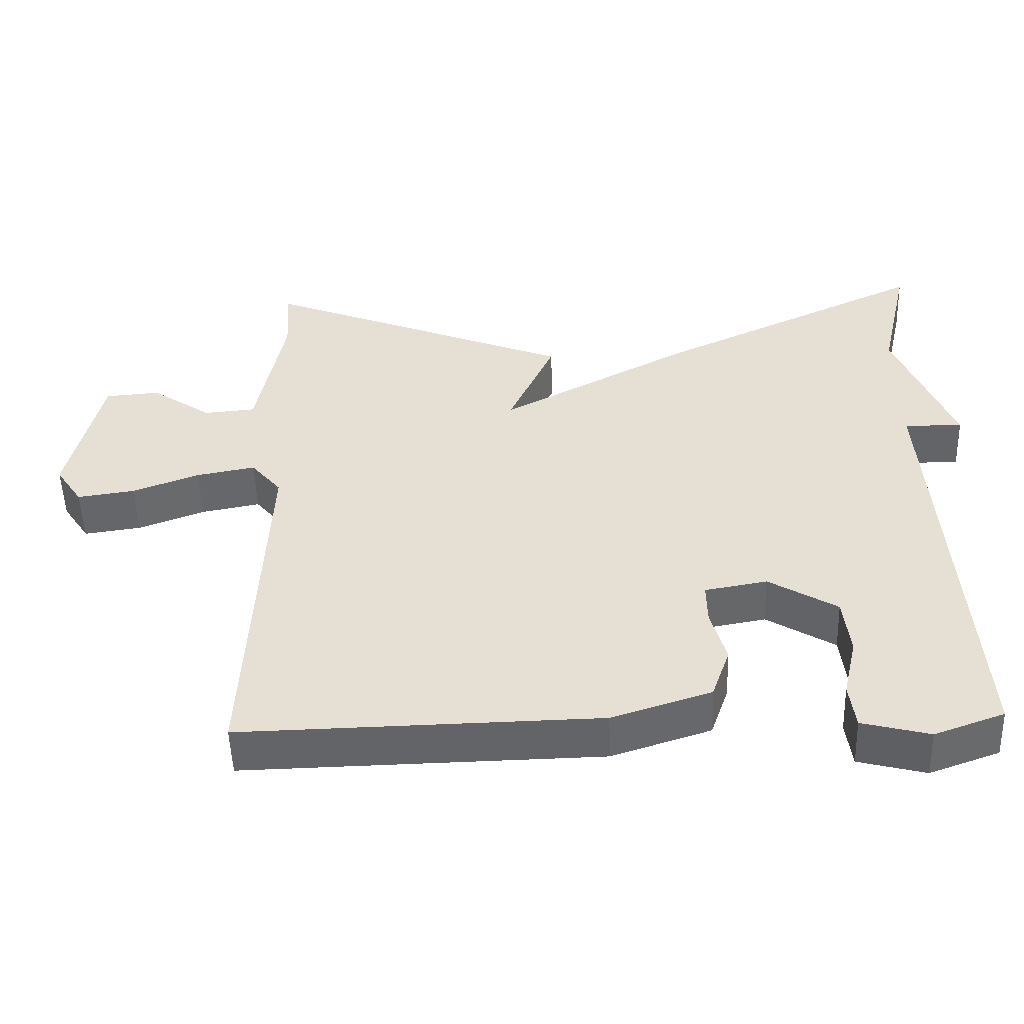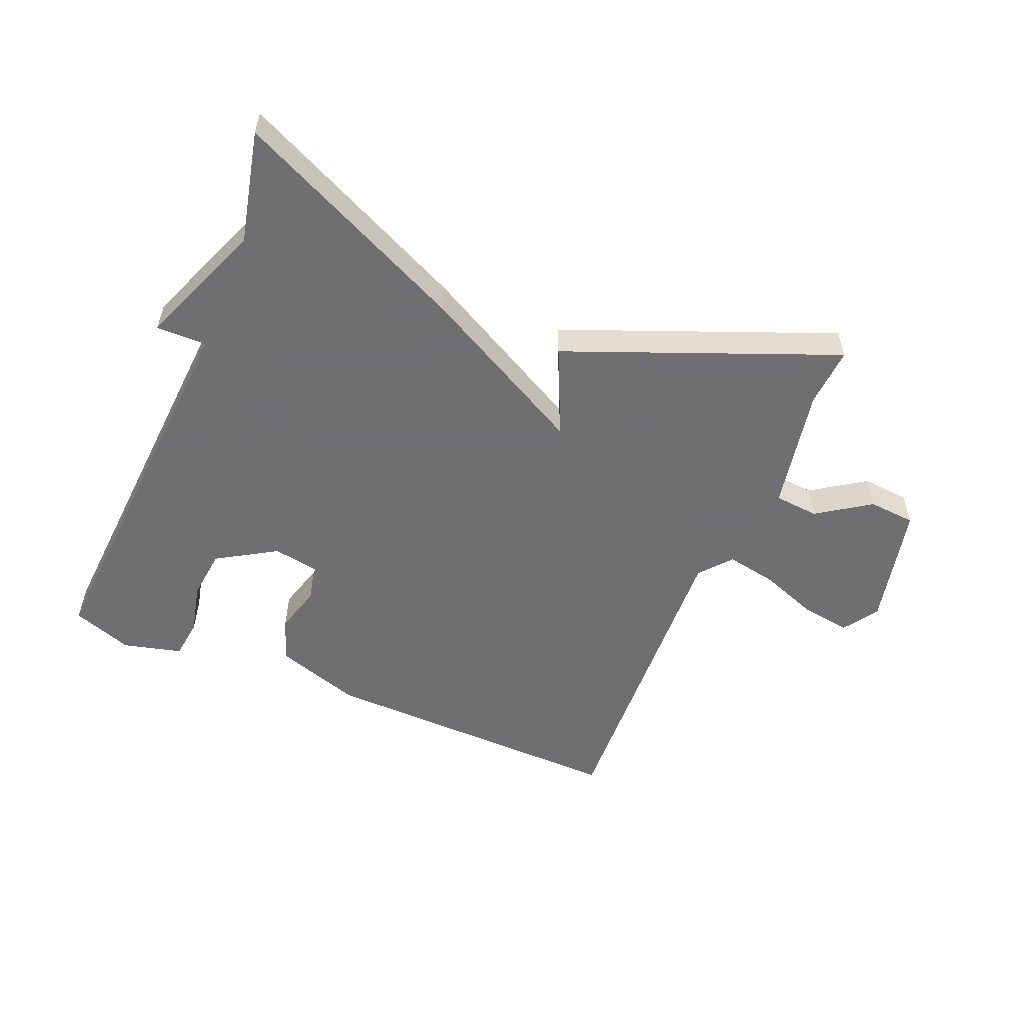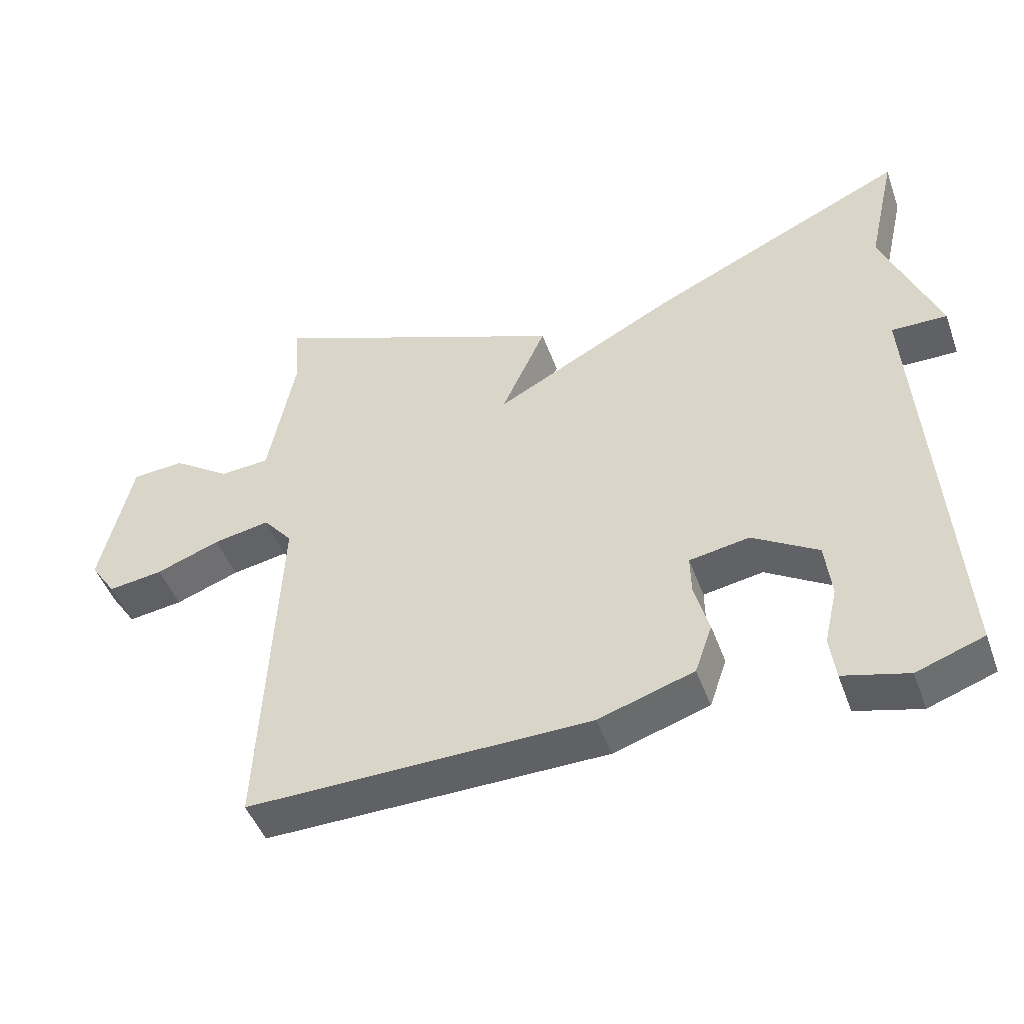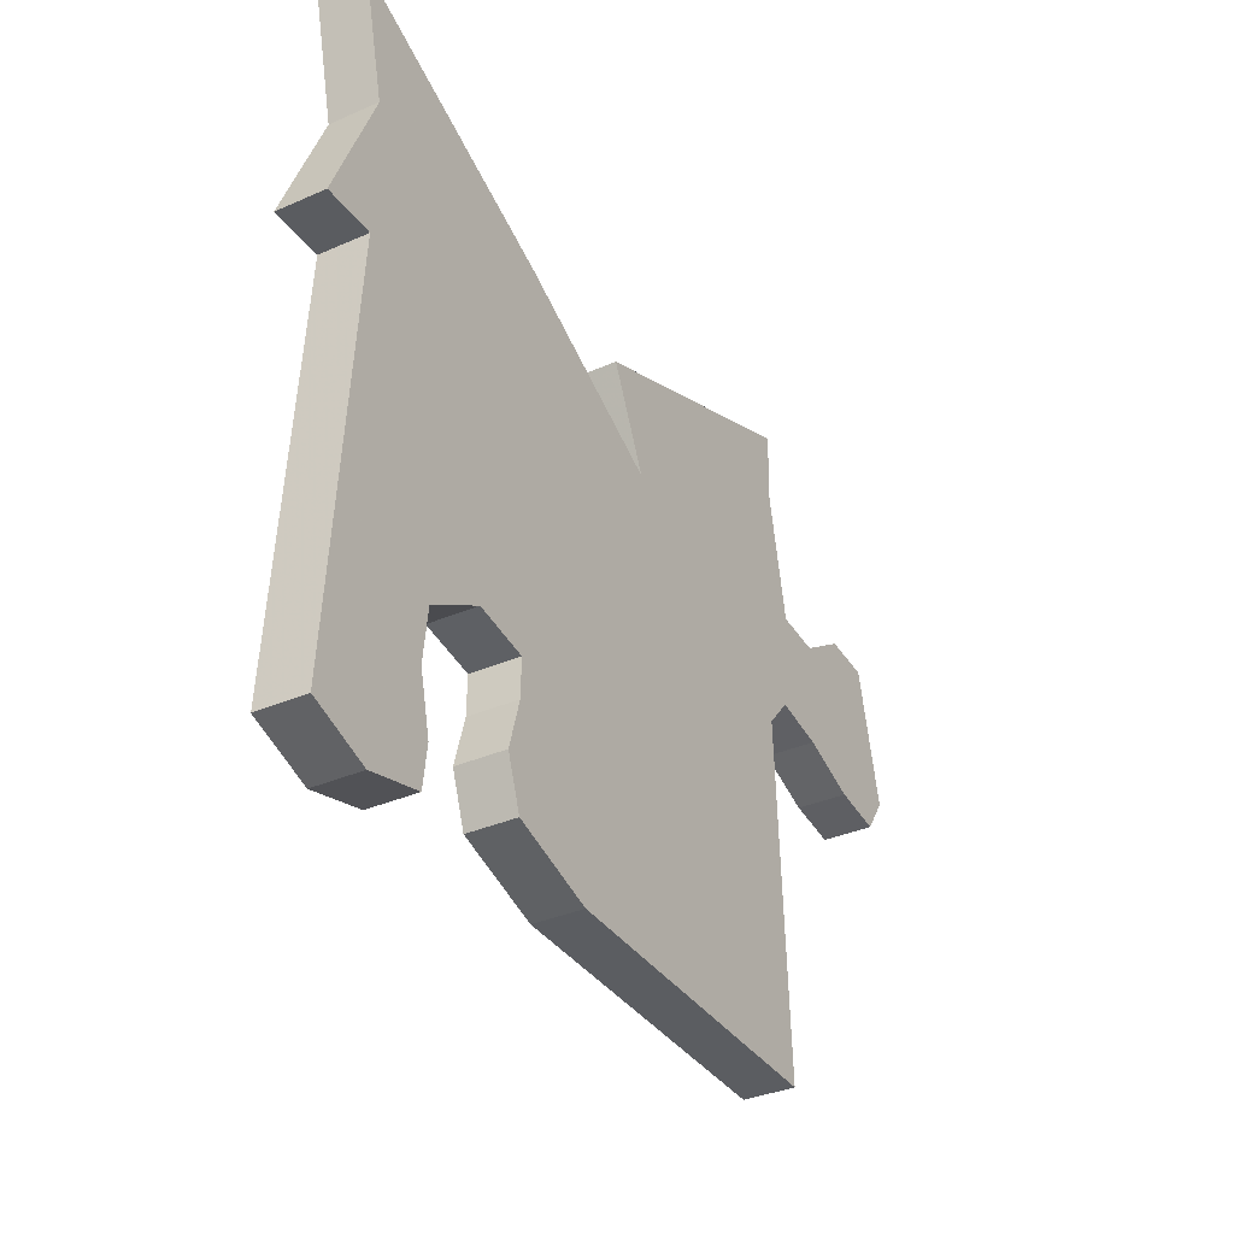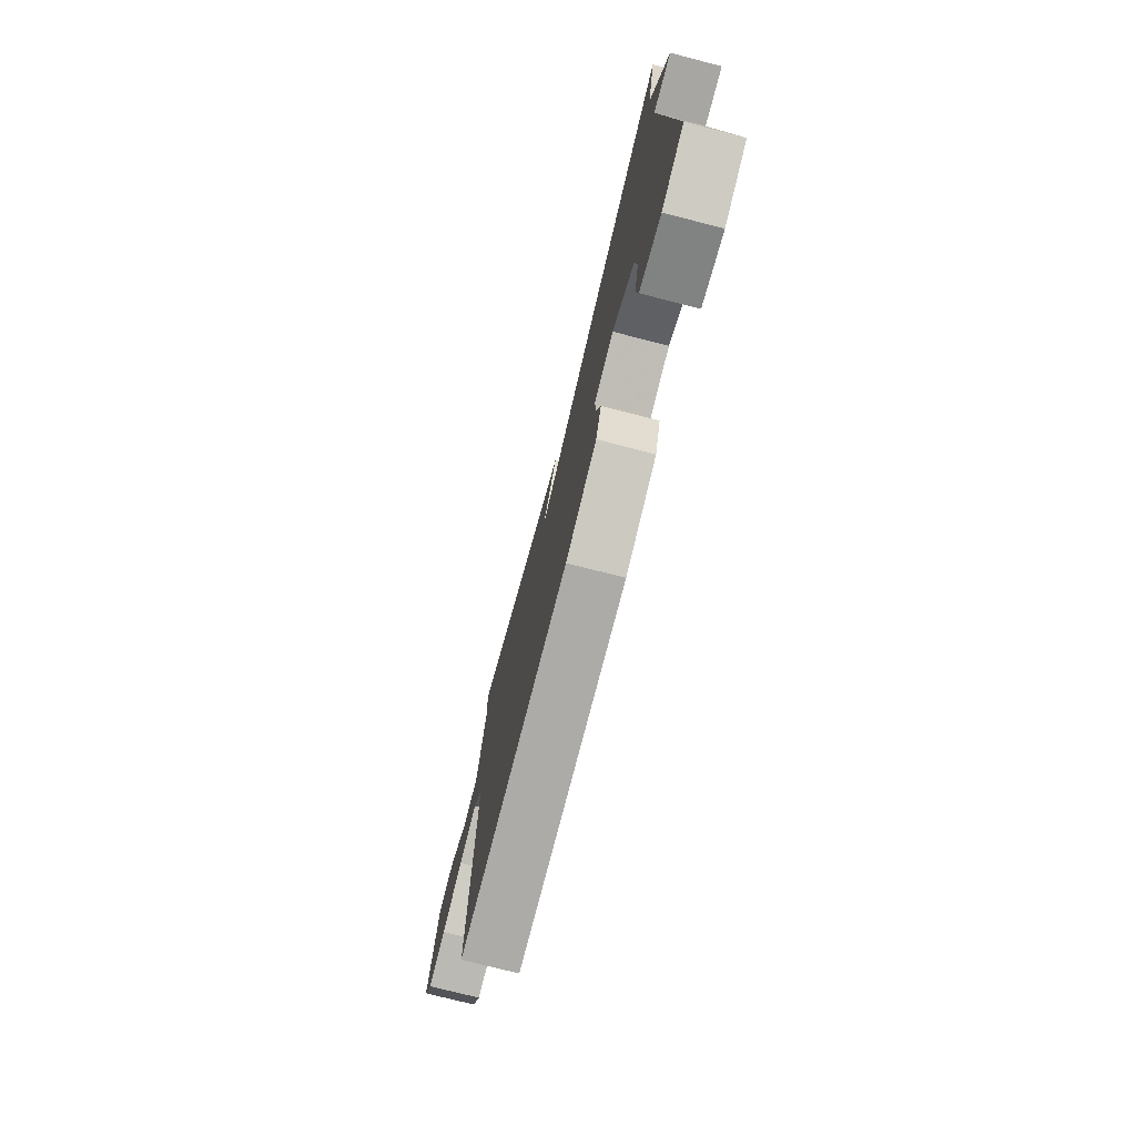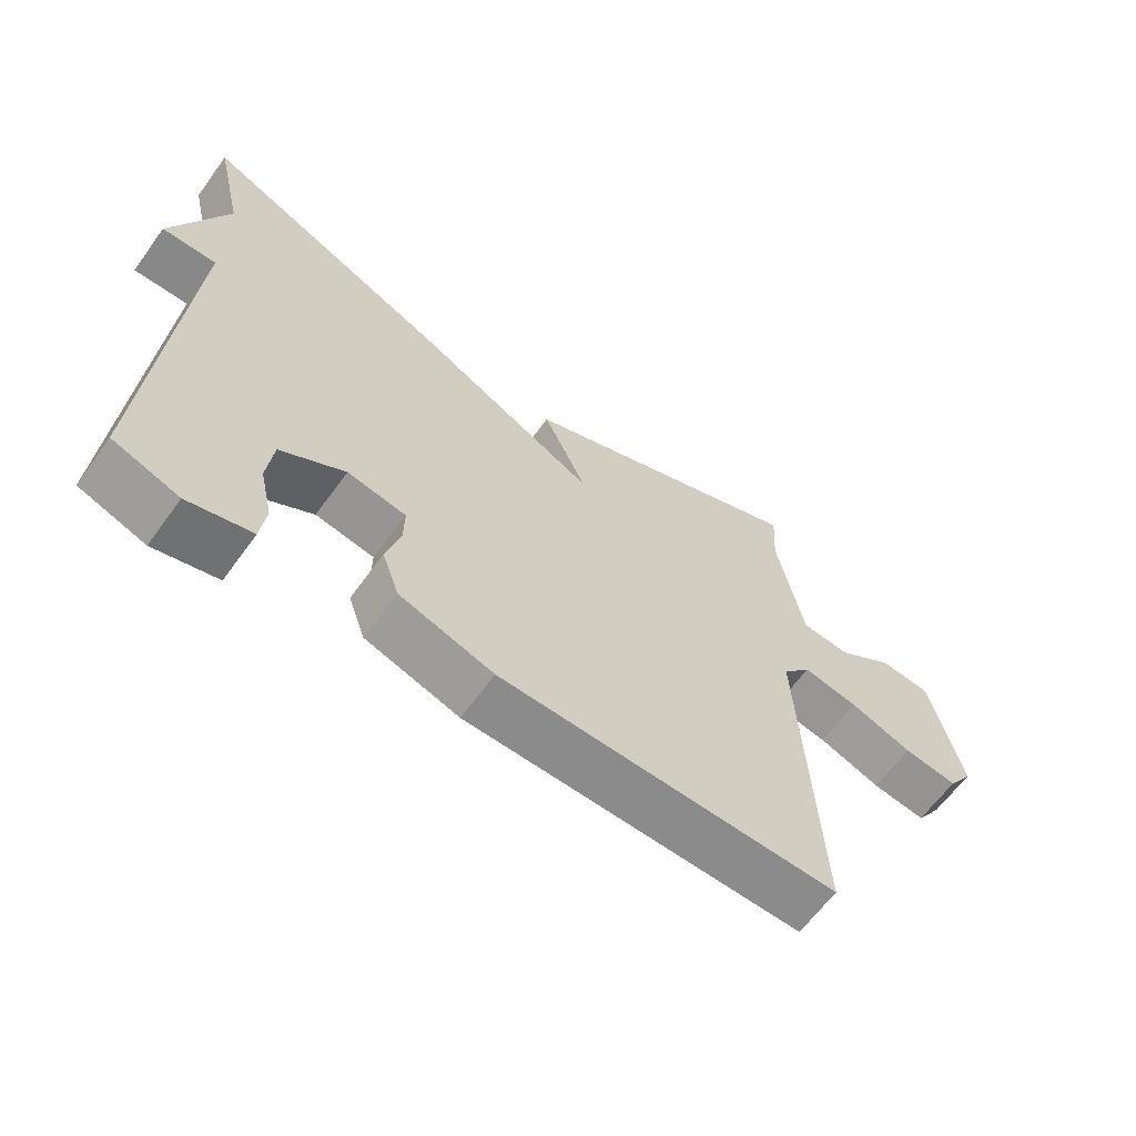
<metadata>
{"format":"obj","ext":"obj","renderer":"f3d","projection":"perspective","resolution":1024,"background":"white","views":[{"elev":-51.2,"azim":-178.1,"up":"+Z"},{"elev":-54.7,"azim":-22.7,"up":"+Y"},{"elev":-46.9,"azim":-160.6,"up":"+Z"},{"elev":-35.0,"azim":-59.8,"up":"+Z"},{"elev":-75.1,"azim":-104.4,"up":"+Z"},{"elev":-63.3,"azim":-35.9,"up":"+Z"}]}
</metadata>
<code>
v -0.5 0.07 -0.5
v -0.459 0.07 0.121
v -0.539 0.07 0.12
v -0.459 0.07 0.321
v -0.5 0.07 0.5
v -0.129 0.07 0.328
v 0.135 0.07 0.188
v 0.071 0.07 0.328
v 0.5 0.07 0.5
v 0.494 0.07 0.405
v 0.532 0.07 0.208
v 0.603 0.07 0.202
v 0.687 0.07 0.259
v 0.762 0.07 0.253
v 0.807 0.07 0.056
v 0.77 0.07 0.001
v 0.691 0.07 0.012
v 0.599 0.07 0.046
v 0.518 0.07 0.061
v 0.476 0.07 0.011
v 0.5 0.07 -0.5
v 0.007 0.07 -0.49
v -0.13 0.07 -0.446
v -0.155 0.07 -0.375
v -0.134 0.07 -0.3
v -0.133 0.07 -0.243
v -0.219 0.07 -0.228
v -0.313 0.07 -0.285
v -0.322 0.07 -0.365
v -0.303 0.07 -0.447
v -0.311 0.07 -0.51
v -0.404 0.07 -0.534
v -0.5 0 -0.5
v -0.459 0 0.121
v -0.539 0 0.12
v -0.459 0 0.321
v -0.5 0 0.5
v -0.129 0 0.328
v 0.135 0 0.188
v 0.071 0 0.328
v 0.5 0 0.5
v 0.494 0 0.405
v 0.532 0 0.208
v 0.603 0 0.202
v 0.687 0 0.259
v 0.762 0 0.253
v 0.807 0 0.056
v 0.77 0 0.001
v 0.691 0 0.012
v 0.599 0 0.046
v 0.518 0 0.061
v 0.476 0 0.011
v 0.5 0 -0.5
v 0.007 0 -0.49
v -0.13 0 -0.446
v -0.155 0 -0.375
v -0.134 0 -0.3
v -0.133 0 -0.243
v -0.219 0 -0.228
v -0.313 0 -0.285
v -0.322 0 -0.365
v -0.303 0 -0.447
v -0.311 0 -0.51
v -0.404 0 -0.534
f 32 1 2
f 31 32 2
f 30 31 2
f 29 30 2
f 28 29 2
f 27 28 2
f 26 27 2
f 23 24 25
f 22 23 25
f 21 22 25
f 20 21 25
f 19 20 25 26
f 16 17 18
f 15 16 18
f 14 15 18
f 13 14 18
f 12 13 18
f 11 12 18 19
f 10 11 19 26
f 7 8 9 10
f 4 5 6 7
f 2 3 4 7
f 26 2 7
f 7 10 26
f 34 33 64
f 34 64 63
f 34 63 62
f 34 62 61
f 34 61 60
f 34 60 59
f 34 59 58
f 57 56 55
f 57 55 54
f 57 54 53
f 57 53 52
f 58 57 52 51
f 50 49 48
f 50 48 47
f 50 47 46
f 50 46 45
f 50 45 44
f 51 50 44 43
f 58 51 43 42
f 42 41 40 39
f 39 38 37 36
f 39 36 35 34
f 39 34 58
f 58 42 39
f 1 33 34 2
f 2 34 35 3
f 3 35 36 4
f 4 36 37 5
f 5 37 38 6
f 6 38 39 7
f 7 39 40 8
f 8 40 41 9
f 9 41 42 10
f 10 42 43 11
f 11 43 44 12
f 12 44 45 13
f 13 45 46 14
f 14 46 47 15
f 15 47 48 16
f 16 48 49 17
f 17 49 50 18
f 18 50 51 19
f 19 51 52 20
f 20 52 53 21
f 21 53 54 22
f 22 54 55 23
f 23 55 56 24
f 24 56 57 25
f 25 57 58 26
f 26 58 59 27
f 27 59 60 28
f 28 60 61 29
f 29 61 62 30
f 30 62 63 31
f 31 63 64 32
f 32 64 33 1

</code>
